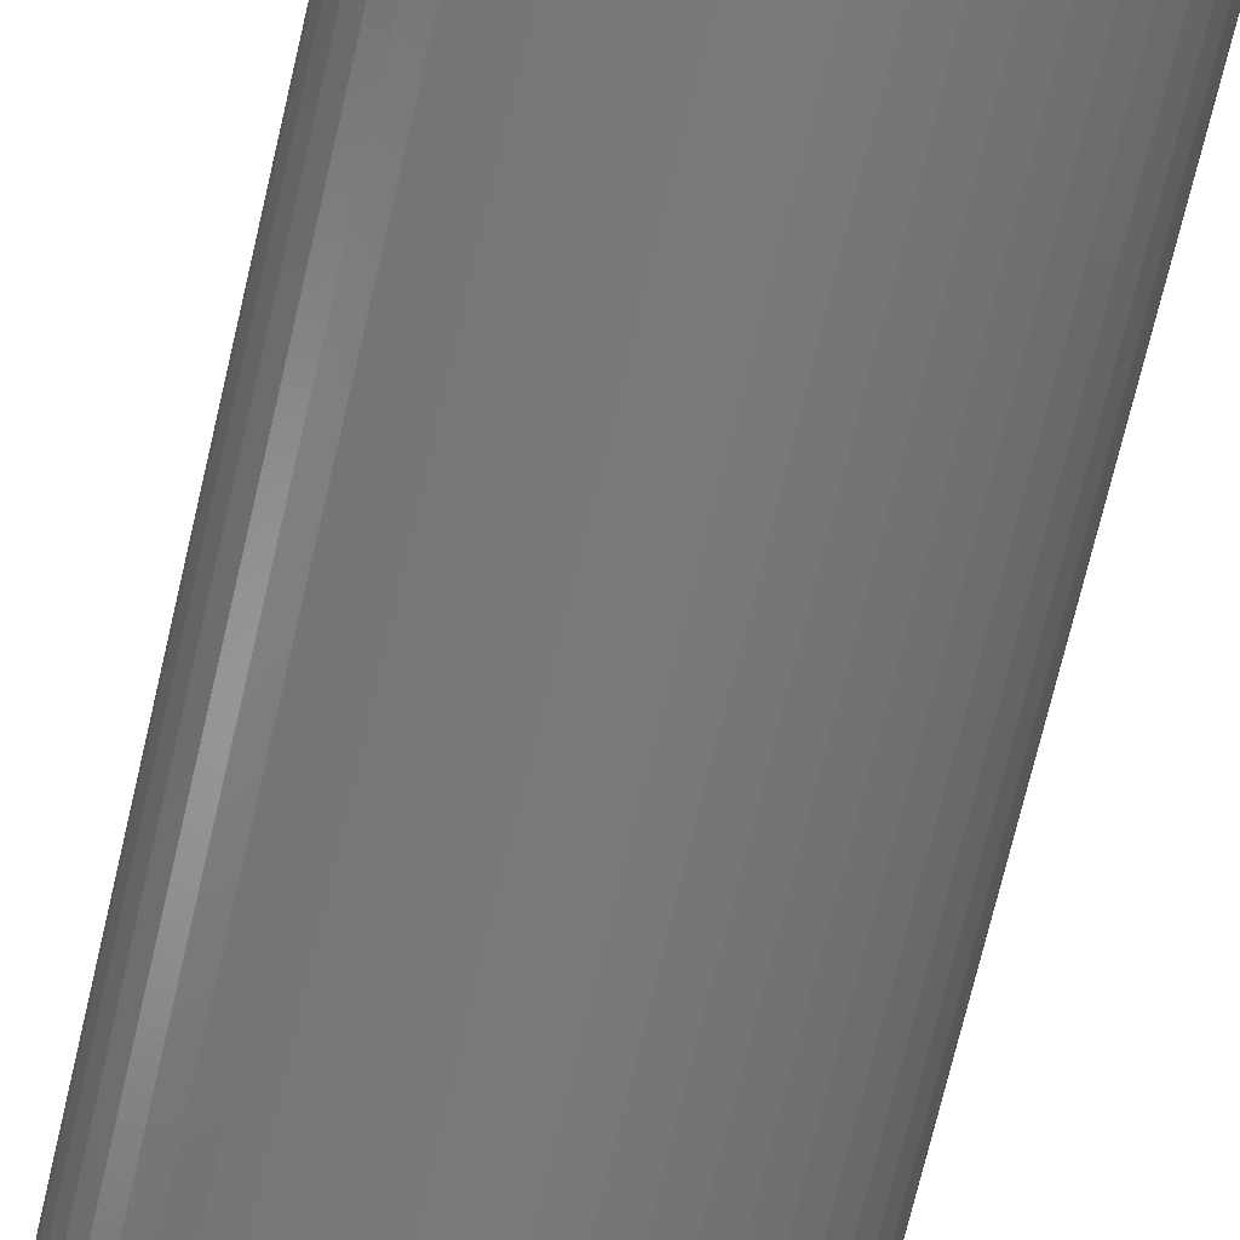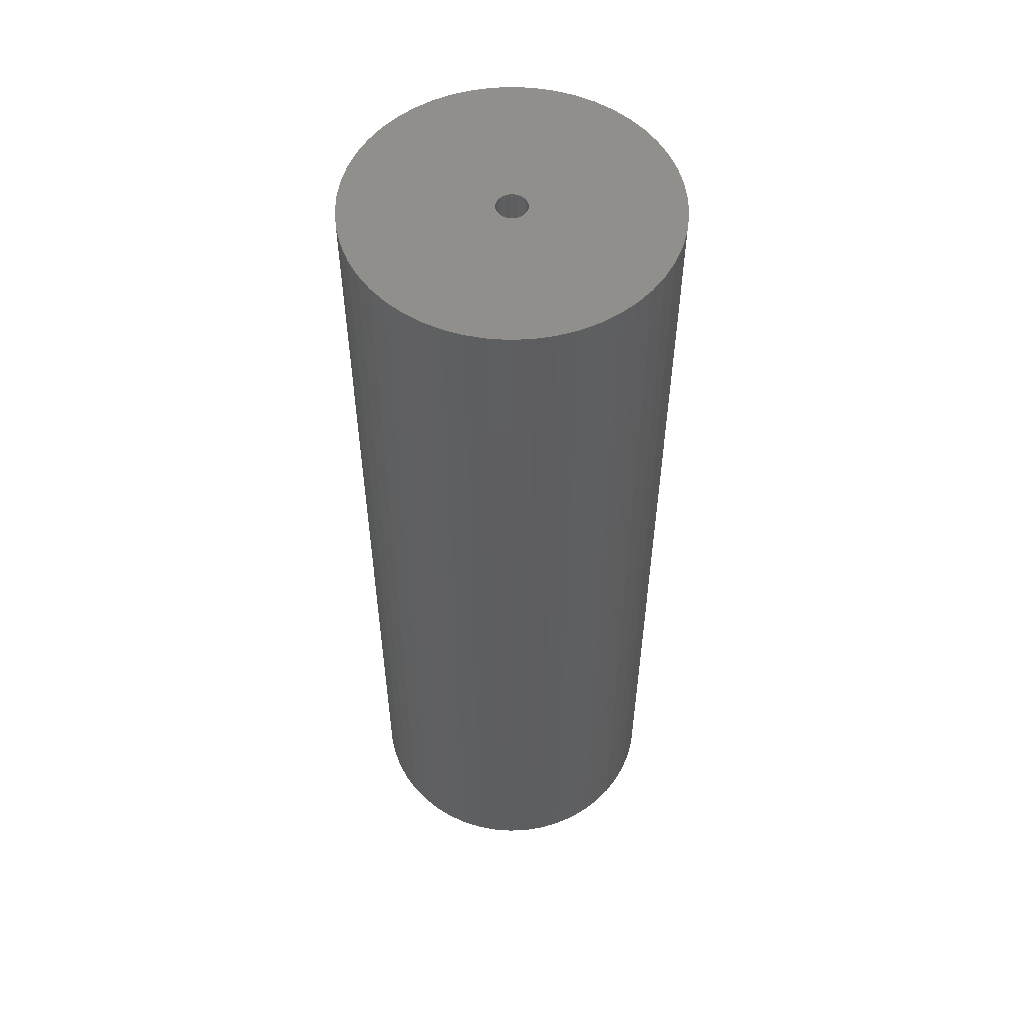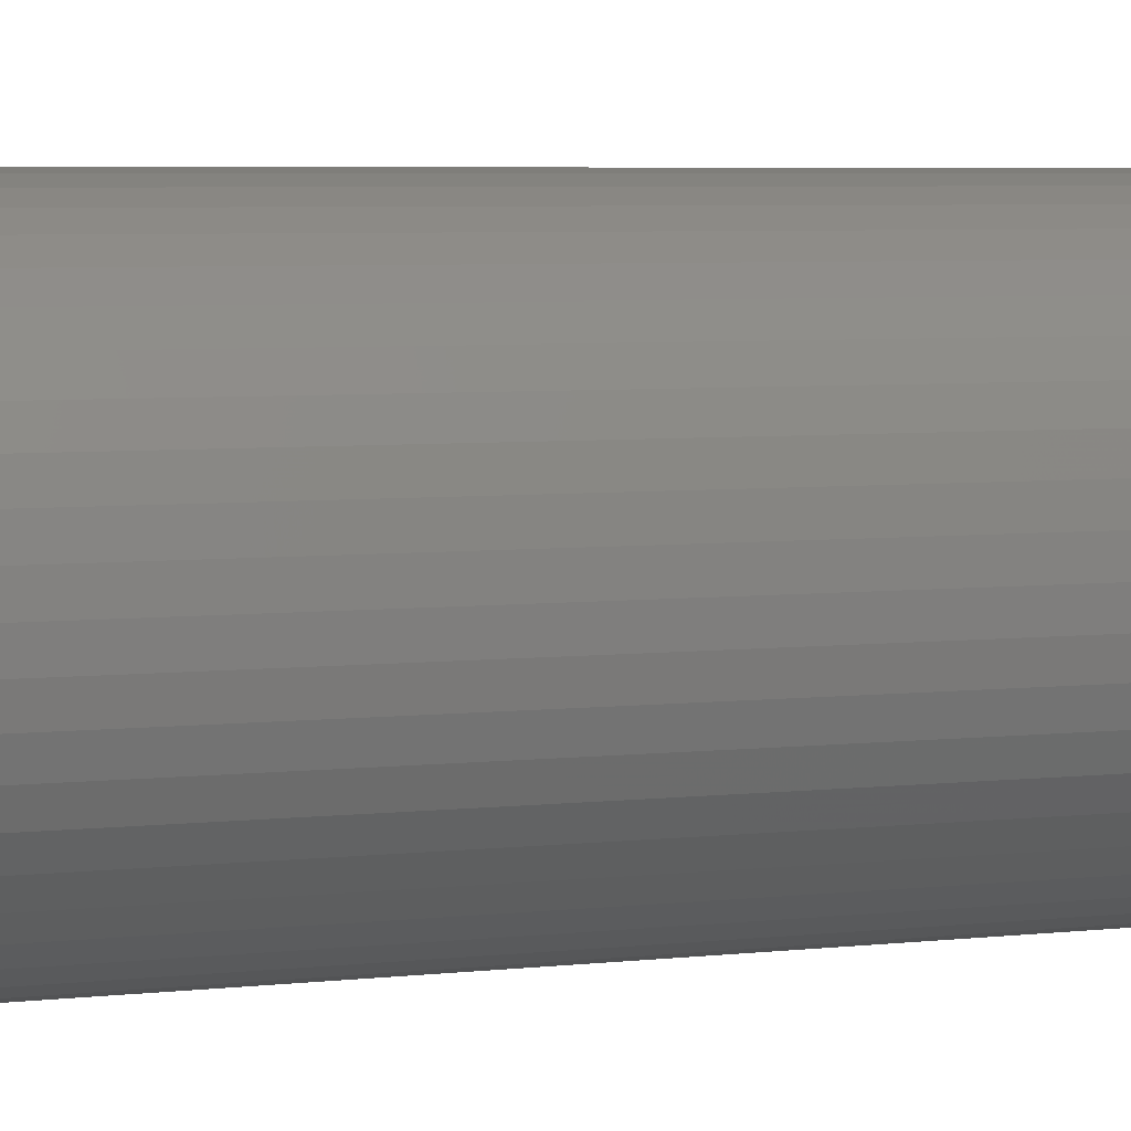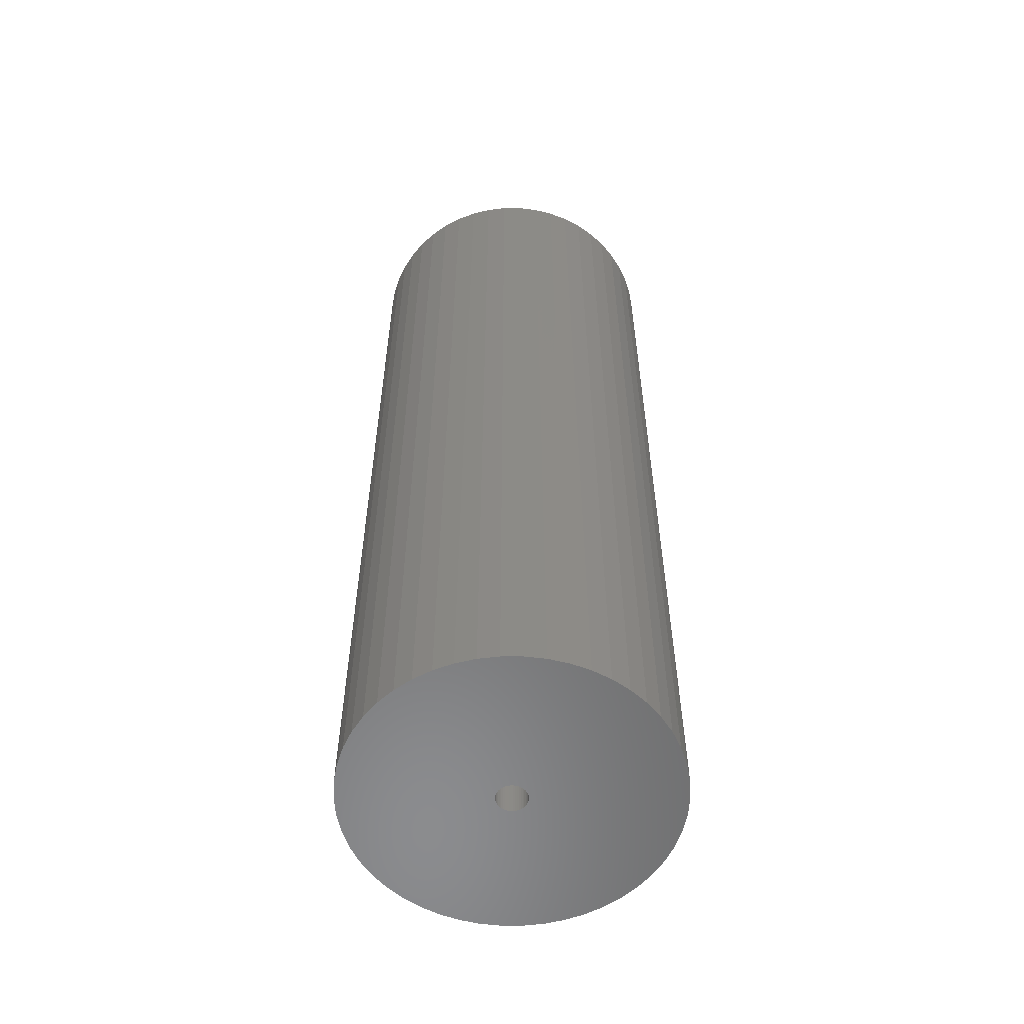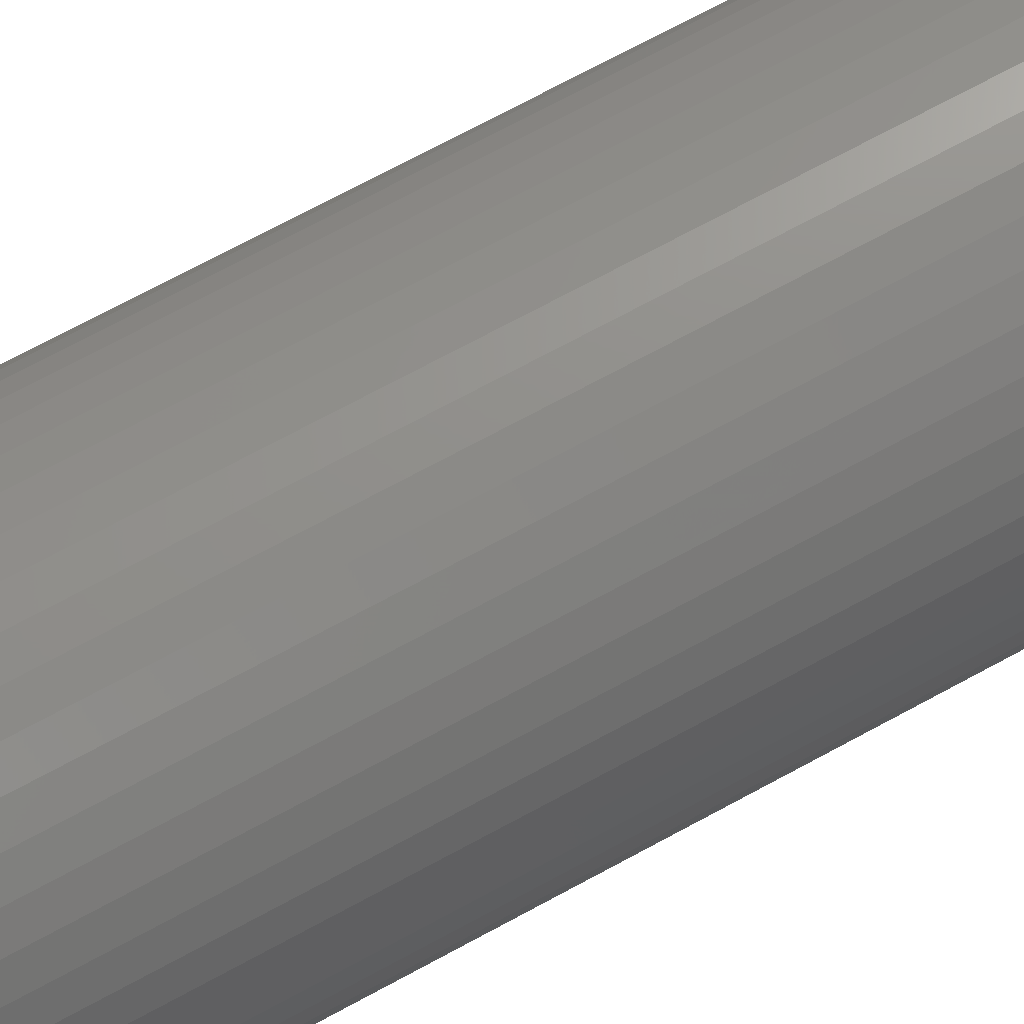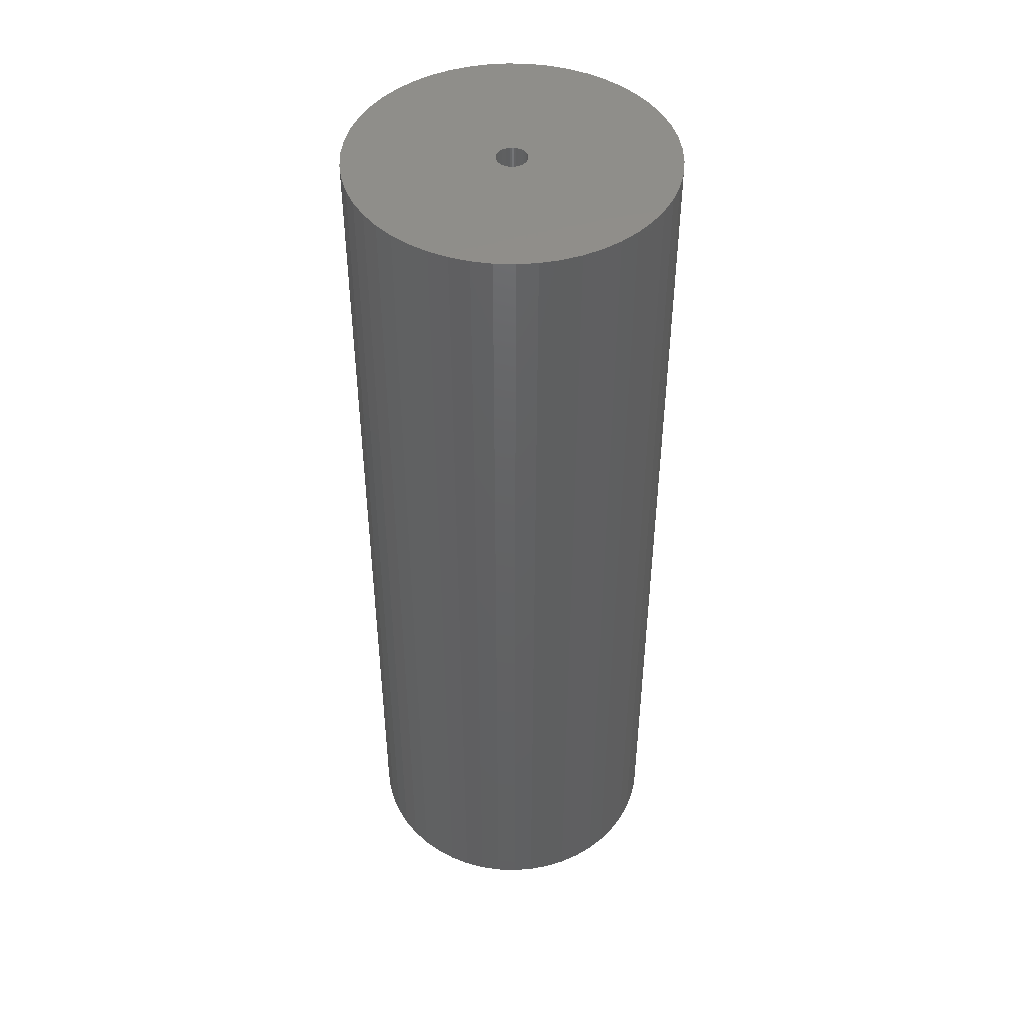
<metadata>
{"format":"stl","ext":"stl","renderer":"f3d","projection":"perspective","resolution":1024,"background":"white","views":[{"elev":-71.9,"azim":166.8,"up":"+Y"},{"elev":54.2,"azim":54.5,"up":"+Z"},{"elev":4.5,"azim":-112.9,"up":"+Y"},{"elev":-57.1,"azim":14.4,"up":"+Z"},{"elev":72.9,"azim":-118.3,"up":"+Y"},{"elev":45.8,"azim":-62.4,"up":"+Z"}]}
</metadata>
<code>
# stl→obj: 200 verts, 400 faces
v 16.25 0 48
v 16.12 2.037 -48
v 16.12 2.037 48
v 16.25 0 -48
v -16.25 0 -48
v -16.12 2.037 48
v -16.12 2.037 -48
v -16.25 0 48
v 1.02 16.22 -48
v -1.02 16.22 48
v 1.02 16.22 48
v -1.02 16.22 -48
v -1.02 -16.22 -48
v 1.02 -16.22 48
v -1.02 -16.22 48
v 1.02 -16.22 -48
v 11.85 11.12 -48
v 10.36 12.52 48
v 11.85 11.12 48
v 10.36 12.52 -48
v -10.36 12.52 -48
v -11.85 11.12 48
v -10.36 12.52 48
v -11.85 11.12 -48
v -5.022 15.45 -48
v -6.919 14.7 48
v -5.022 15.45 48
v -6.919 14.7 -48
v 15.11 5.982 48
v 14.24 7.829 -48
v 14.24 7.829 48
v 15.11 5.982 -48
v 15.74 4.041 -48
v 15.74 4.041 48
v 13.15 9.552 -48
v 13.15 9.552 48
v 6.919 14.7 -48
v 5.022 15.45 48
v 6.919 14.7 48
v 5.022 15.45 -48
v 3.045 15.96 48
v 3.045 15.96 -48
v 8.707 13.72 48
v 8.707 13.72 -48
v -15.11 5.982 -48
v -14.24 7.829 48
v -14.24 7.829 -48
v -15.11 5.982 48
v -13.15 9.552 -48
v -13.15 9.552 48
v -15.74 4.041 -48
v -15.74 4.041 48
v -8.707 13.72 48
v -8.707 13.72 -48
v -3.045 15.96 48
v -3.045 15.96 -48
v 3.045 -15.96 48
v 3.045 -15.96 -48
v 1.55 0 48
v 1.538 0.1943 48
v 16.12 -2.037 48
v 1.501 0.3855 48
v 1.538 -0.1943 48
v 1.441 0.5706 48
v 15.74 -4.041 48
v 1.358 0.7467 48
v 1.501 -0.3855 48
v 1.254 0.9111 48
v 15.11 -5.982 48
v 1.13 1.061 48
v 1.441 -0.5706 48
v 0.988 1.194 48
v 14.24 -7.829 48
v 0.8305 1.309 48
v 1.358 -0.7467 48
v 0.66 1.402 48
v 13.15 -9.552 48
v 0.479 1.474 48
v 1.254 -0.9111 48
v 11.85 -11.12 48
v 0.2904 1.523 48
v 0.09732 1.547 48
v -0.09732 1.547 48
v -0.2904 1.523 48
v -0.479 1.474 48
v -0.66 1.402 48
v -0.8305 1.309 48
v -0.988 1.194 48
v -1.13 1.061 48
v -1.254 0.9111 48
v 1.13 -1.061 48
v 10.36 -12.52 48
v 0.988 -1.194 48
v 8.707 -13.72 48
v 0.8305 -1.309 48
v 6.919 -14.7 48
v 0.66 -1.402 48
v 5.022 -15.45 48
v 0.479 -1.474 48
v 0.2904 -1.523 48
v 0.09732 -1.547 48
v -0.09732 -1.547 48
v -0.2904 -1.523 48
v -3.045 -15.96 48
v -0.479 -1.474 48
v -5.022 -15.45 48
v -0.66 -1.402 48
v -6.919 -14.7 48
v -0.8305 -1.309 48
v -8.707 -13.72 48
v -0.988 -1.194 48
v -10.36 -12.52 48
v -1.13 -1.061 48
v -11.85 -11.12 48
v -1.254 -0.9111 48
v -13.15 -9.552 48
v -1.358 -0.7467 48
v -14.24 -7.829 48
v -1.441 -0.5706 48
v -15.11 -5.982 48
v -1.501 -0.3855 48
v -15.74 -4.041 48
v -1.538 -0.1943 48
v -16.12 -2.037 48
v -1.55 0 48
v -1.358 0.7467 48
v -1.441 0.5706 48
v -1.501 0.3855 48
v -1.538 0.1943 48
v 16.12 -2.037 -48
v 15.74 -4.041 -48
v 15.11 -5.982 -48
v -14.24 -7.829 -48
v -15.11 -5.982 -48
v 1.55 0 -48
v 1.538 -0.1943 -48
v 1.501 -0.3855 -48
v 1.538 0.1943 -48
v 1.441 -0.5706 -48
v 14.24 -7.829 -48
v 1.358 -0.7467 -48
v 13.15 -9.552 -48
v 1.501 0.3855 -48
v 1.254 -0.9111 -48
v 11.85 -11.12 -48
v 1.13 -1.061 -48
v 10.36 -12.52 -48
v 1.441 0.5706 -48
v 0.988 -1.194 -48
v 8.707 -13.72 -48
v 0.8305 -1.309 -48
v 6.919 -14.7 -48
v 1.358 0.7467 -48
v 0.66 -1.402 -48
v 5.022 -15.45 -48
v 0.479 -1.474 -48
v 1.254 0.9111 -48
v 0.2904 -1.523 -48
v 0.09732 -1.547 -48
v -0.09732 -1.547 -48
v -0.2904 -1.523 -48
v -3.045 -15.96 -48
v -0.479 -1.474 -48
v -5.022 -15.45 -48
v -0.66 -1.402 -48
v -6.919 -14.7 -48
v -0.8305 -1.309 -48
v -8.707 -13.72 -48
v -0.988 -1.194 -48
v -10.36 -12.52 -48
v -1.13 -1.061 -48
v -11.85 -11.12 -48
v -1.254 -0.9111 -48
v 1.13 1.061 -48
v 0.988 1.194 -48
v 0.8305 1.309 -48
v 0.66 1.402 -48
v 0.479 1.474 -48
v 0.2904 1.523 -48
v 0.09732 1.547 -48
v -0.09732 1.547 -48
v -0.2904 1.523 -48
v -0.479 1.474 -48
v -0.66 1.402 -48
v -0.8305 1.309 -48
v -0.988 1.194 -48
v -1.13 1.061 -48
v -1.254 0.9111 -48
v -1.358 0.7467 -48
v -1.441 0.5706 -48
v -1.501 0.3855 -48
v -1.538 0.1943 -48
v -1.55 0 -48
v -13.15 -9.552 -48
v -1.358 -0.7467 -48
v -1.441 -0.5706 -48
v -1.501 -0.3855 -48
v -15.74 -4.041 -48
v -1.538 -0.1943 -48
v -16.12 -2.037 -48
f 1 2 3
f 2 1 4
f 5 6 7
f 6 5 8
f 9 10 11
f 10 9 12
f 13 14 15
f 14 13 16
f 17 18 19
f 18 17 20
f 21 22 23
f 22 21 24
f 25 26 27
f 26 25 28
f 29 30 31
f 30 29 32
f 3 33 34
f 33 3 2
f 31 35 36
f 35 31 30
f 37 38 39
f 38 37 40
f 40 41 38
f 41 40 42
f 20 43 18
f 43 20 44
f 45 46 47
f 46 45 48
f 49 22 24
f 22 49 50
f 51 48 45
f 48 51 52
f 28 53 26
f 53 28 54
f 12 55 10
f 55 12 56
f 16 57 14
f 57 16 58
f 34 32 29
f 32 34 33
f 36 17 19
f 17 36 35
f 42 11 41
f 11 42 9
f 44 39 43
f 39 44 37
f 47 50 49
f 50 47 46
f 7 52 51
f 52 7 6
f 59 1 3
f 60 3 34
f 1 59 61
f 62 34 29
f 63 61 59
f 64 29 31
f 61 63 65
f 66 31 36
f 67 65 63
f 68 36 19
f 65 67 69
f 70 19 18
f 71 69 67
f 72 18 43
f 69 71 73
f 74 43 39
f 75 73 71
f 76 39 38
f 73 75 77
f 78 38 41
f 79 77 75
f 77 79 80
f 3 60 59
f 34 62 60
f 29 64 62
f 31 66 64
f 36 68 66
f 19 70 68
f 81 41 11
f 18 72 70
f 43 74 72
f 39 76 74
f 38 78 76
f 41 81 78
f 11 82 81
f 11 83 82
f 10 83 11
f 83 10 84
f 55 84 10
f 84 55 85
f 27 85 55
f 85 27 86
f 26 86 27
f 86 26 87
f 53 87 26
f 87 53 88
f 23 88 53
f 88 23 89
f 22 89 23
f 89 22 90
f 91 80 79
f 80 91 92
f 93 92 91
f 92 93 94
f 95 94 93
f 94 95 96
f 97 96 95
f 96 97 98
f 99 98 97
f 98 99 57
f 100 57 99
f 57 100 14
f 101 14 100
f 102 14 101
f 15 102 103
f 104 103 105
f 106 105 107
f 108 107 109
f 110 109 111
f 102 15 14
f 112 111 113
f 114 113 115
f 116 115 117
f 118 117 119
f 120 119 121
f 122 121 123
f 124 123 125
f 50 90 22
f 103 104 15
f 90 50 126
f 105 106 104
f 46 126 50
f 107 108 106
f 126 46 127
f 109 110 108
f 48 127 46
f 111 112 110
f 127 48 128
f 113 114 112
f 52 128 48
f 115 116 114
f 128 52 129
f 117 118 116
f 6 129 52
f 119 120 118
f 129 6 125
f 121 122 120
f 8 125 6
f 123 124 122
f 125 8 124
f 54 23 53
f 23 54 21
f 56 27 55
f 27 56 25
f 61 4 1
f 4 61 130
f 69 131 65
f 131 69 132
f 65 130 61
f 130 65 131
f 133 120 134
f 120 133 118
f 135 4 130
f 136 130 131
f 4 135 2
f 137 131 132
f 138 2 135
f 139 132 140
f 2 138 33
f 141 140 142
f 143 33 138
f 144 142 145
f 33 143 32
f 146 145 147
f 148 32 143
f 149 147 150
f 32 148 30
f 151 150 152
f 153 30 148
f 154 152 155
f 30 153 35
f 156 155 58
f 157 35 153
f 35 157 17
f 130 136 135
f 131 137 136
f 132 139 137
f 140 141 139
f 142 144 141
f 145 146 144
f 158 58 16
f 147 149 146
f 150 151 149
f 152 154 151
f 155 156 154
f 58 158 156
f 16 159 158
f 16 160 159
f 13 160 16
f 160 13 161
f 162 161 13
f 161 162 163
f 164 163 162
f 163 164 165
f 166 165 164
f 165 166 167
f 168 167 166
f 167 168 169
f 170 169 168
f 169 170 171
f 172 171 170
f 171 172 173
f 174 17 157
f 17 174 20
f 175 20 174
f 20 175 44
f 176 44 175
f 44 176 37
f 177 37 176
f 37 177 40
f 178 40 177
f 40 178 42
f 179 42 178
f 42 179 9
f 180 9 179
f 181 9 180
f 12 181 182
f 56 182 183
f 25 183 184
f 28 184 185
f 54 185 186
f 181 12 9
f 21 186 187
f 24 187 188
f 49 188 189
f 47 189 190
f 45 190 191
f 51 191 192
f 7 192 193
f 194 173 172
f 182 56 12
f 173 194 195
f 183 25 56
f 133 195 194
f 184 28 25
f 195 133 196
f 185 54 28
f 134 196 133
f 186 21 54
f 196 134 197
f 187 24 21
f 198 197 134
f 188 49 24
f 197 198 199
f 189 47 49
f 200 199 198
f 190 45 47
f 199 200 193
f 191 51 45
f 5 193 200
f 192 7 51
f 193 5 7
f 150 92 94
f 92 150 147
f 134 122 198
f 122 134 120
f 147 80 92
f 80 147 145
f 152 94 96
f 94 152 150
f 155 96 98
f 96 155 152
f 58 98 57
f 98 58 155
f 73 132 69
f 132 73 140
f 77 140 73
f 140 77 142
f 162 15 104
f 15 162 13
f 166 106 108
f 106 166 164
f 164 104 106
f 104 164 162
f 172 116 194
f 116 172 114
f 172 112 114
f 112 172 170
f 198 124 200
f 124 198 122
f 200 8 5
f 8 200 124
f 80 142 77
f 142 80 145
f 168 108 110
f 108 168 166
f 170 110 112
f 110 170 168
f 194 118 133
f 118 194 116
f 135 60 138
f 60 135 59
f 125 192 129
f 192 125 193
f 181 82 83
f 82 181 180
f 159 102 101
f 102 159 160
f 175 70 72
f 70 175 174
f 187 88 89
f 88 187 186
f 184 85 86
f 85 184 183
f 148 66 153
f 66 148 64
f 153 68 157
f 68 153 66
f 178 76 78
f 76 178 177
f 179 78 81
f 78 179 178
f 176 72 74
f 72 176 175
f 127 189 126
f 189 127 190
f 90 187 89
f 187 90 188
f 128 190 127
f 190 128 191
f 185 86 87
f 86 185 184
f 183 84 85
f 84 183 182
f 154 99 97
f 99 154 156
f 143 64 148
f 64 143 62
f 138 62 143
f 62 138 60
f 157 70 174
f 70 157 68
f 180 81 82
f 81 180 179
f 177 74 76
f 74 177 176
f 126 188 90
f 188 126 189
f 129 191 128
f 191 129 192
f 186 87 88
f 87 186 185
f 182 83 84
f 83 182 181
f 136 59 135
f 59 136 63
f 139 67 137
f 67 139 71
f 137 63 136
f 63 137 67
f 117 196 119
f 196 117 195
f 113 173 115
f 173 113 171
f 158 101 100
f 101 158 159
f 149 95 93
f 95 149 151
f 161 105 103
f 105 161 163
f 119 197 121
f 197 119 196
f 146 79 144
f 79 146 91
f 151 97 95
f 97 151 154
f 141 71 139
f 71 141 75
f 144 75 141
f 75 144 79
f 160 103 102
f 103 160 161
f 163 107 105
f 107 163 165
f 115 195 117
f 195 115 173
f 121 199 123
f 199 121 197
f 123 193 125
f 193 123 199
f 146 93 91
f 93 146 149
f 156 100 99
f 100 156 158
f 165 109 107
f 109 165 167
f 167 111 109
f 111 167 169
f 169 113 111
f 113 169 171

</code>
